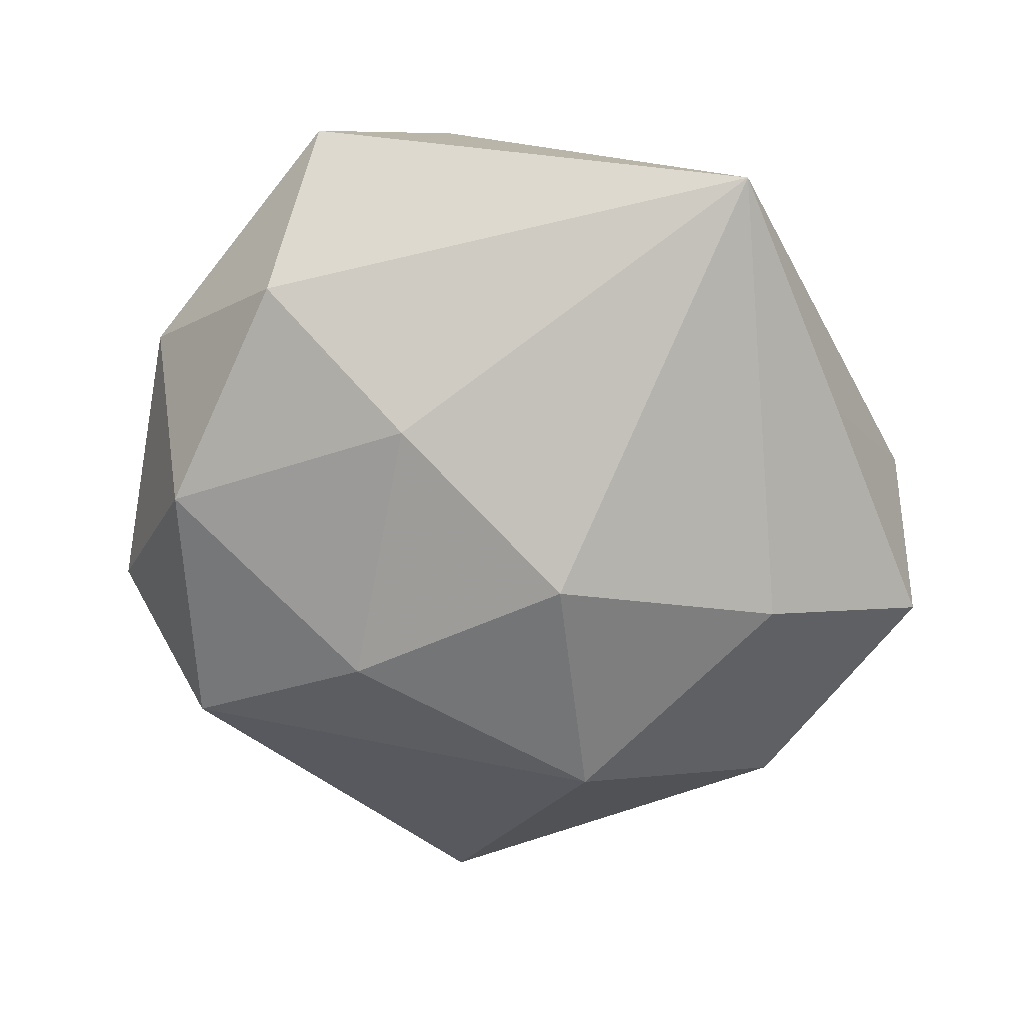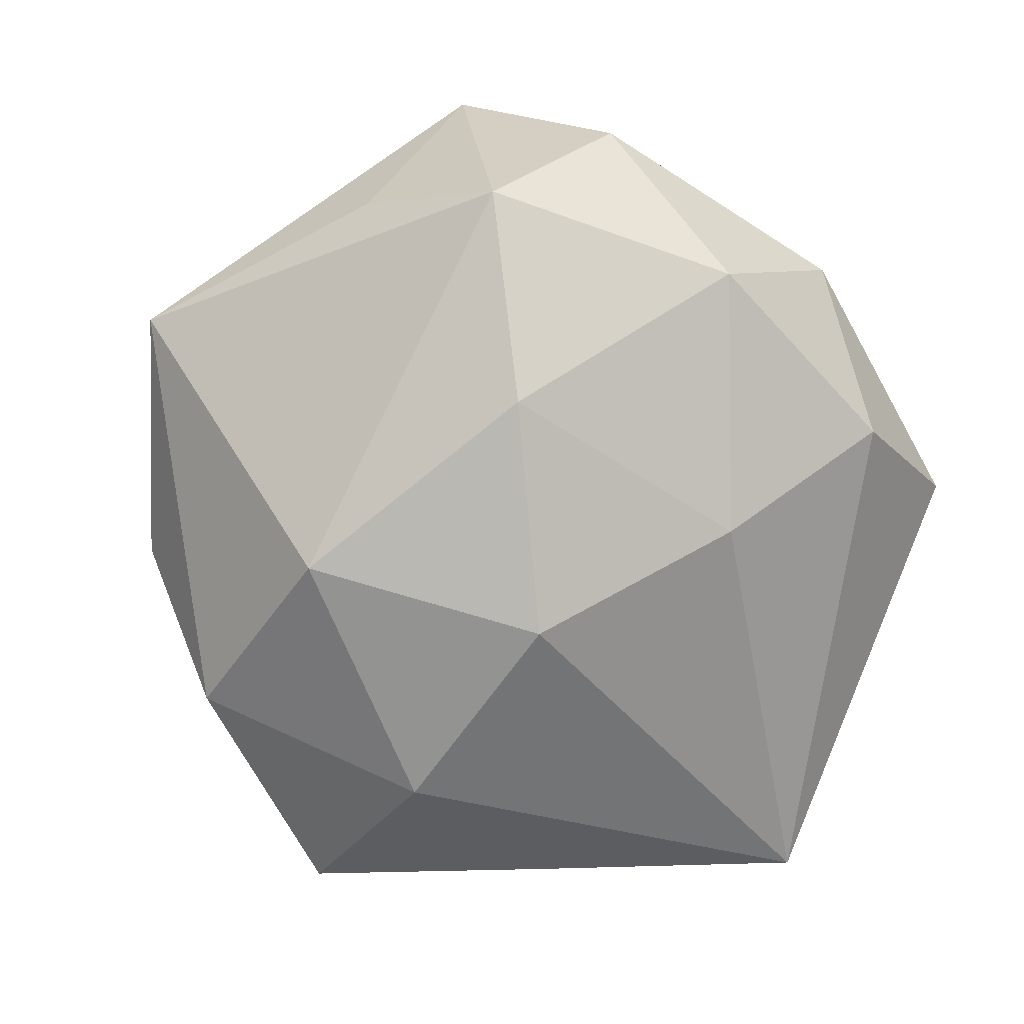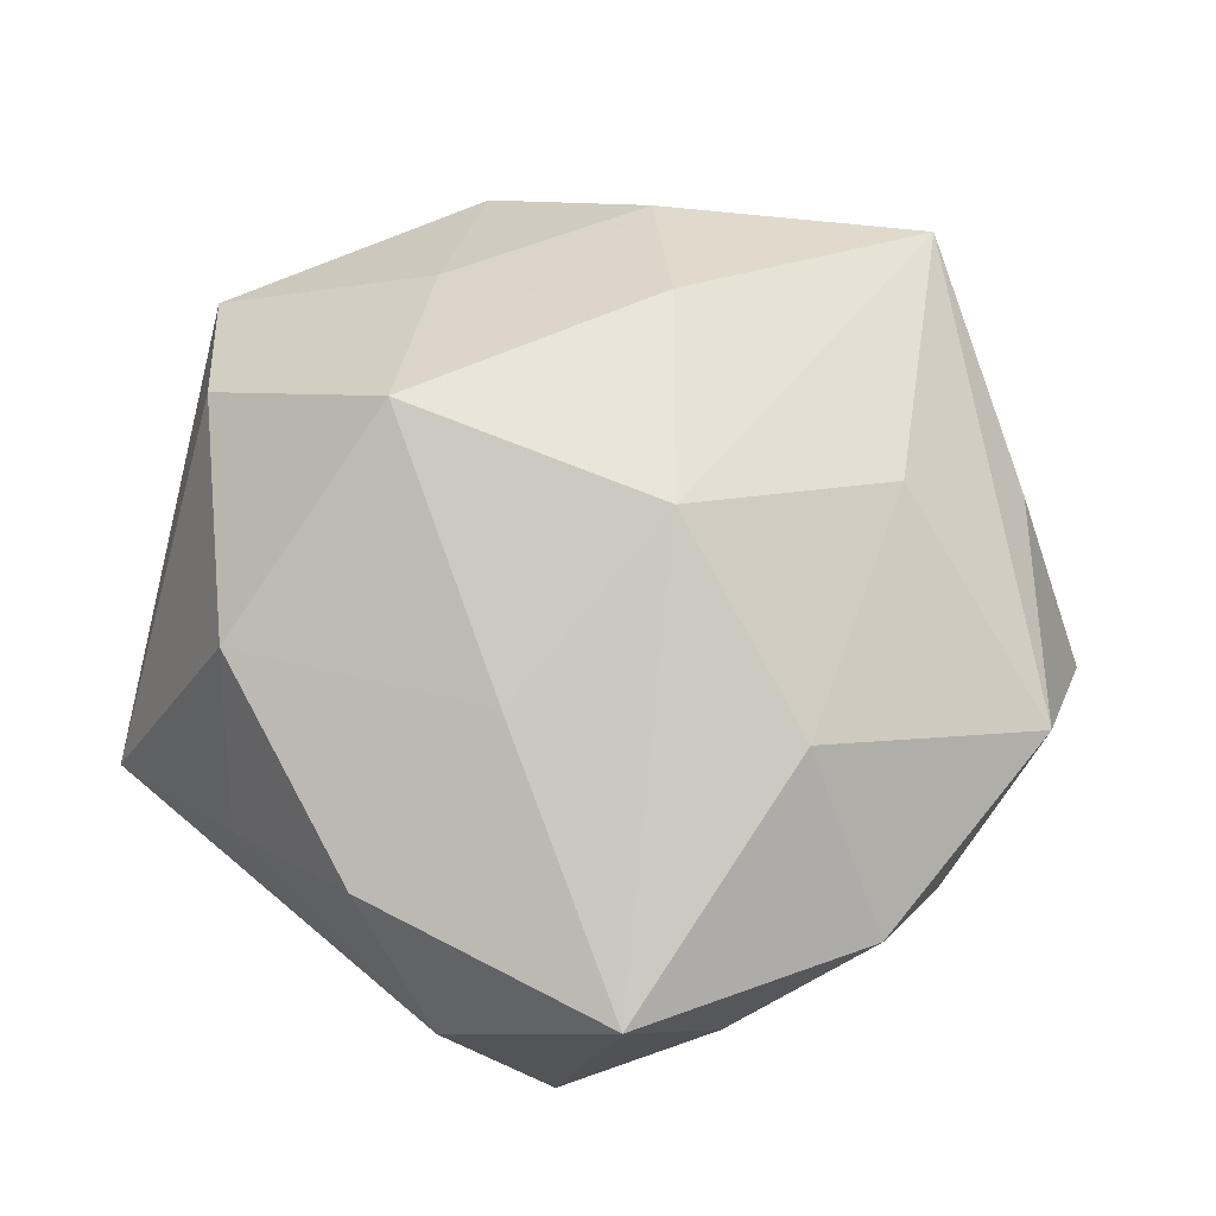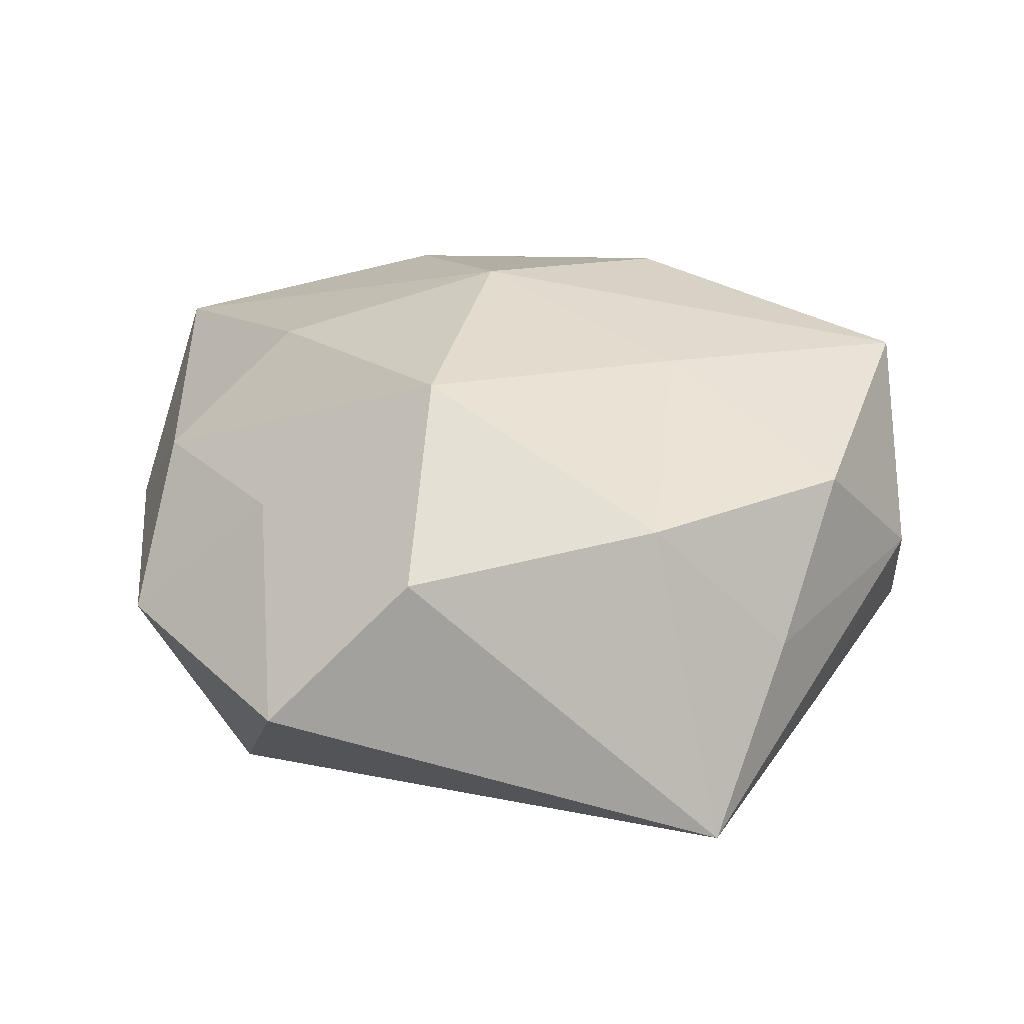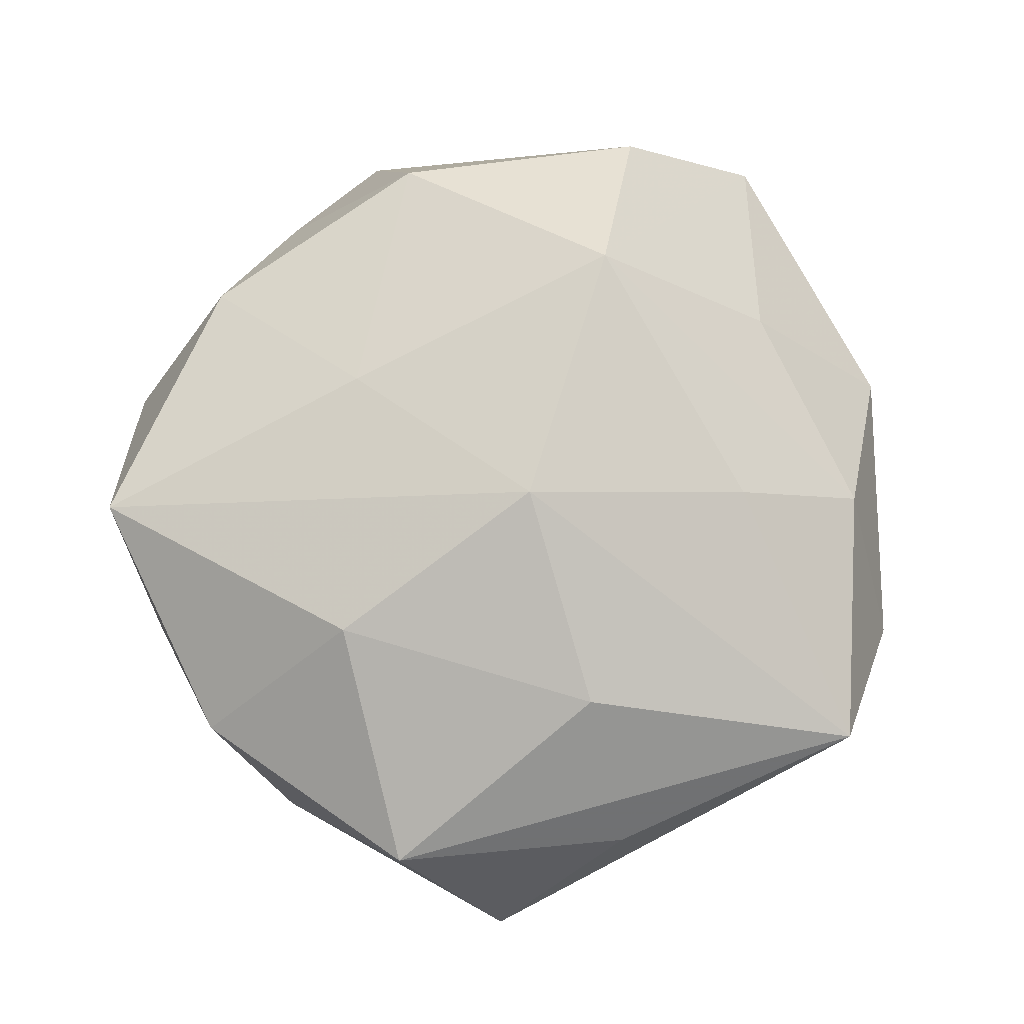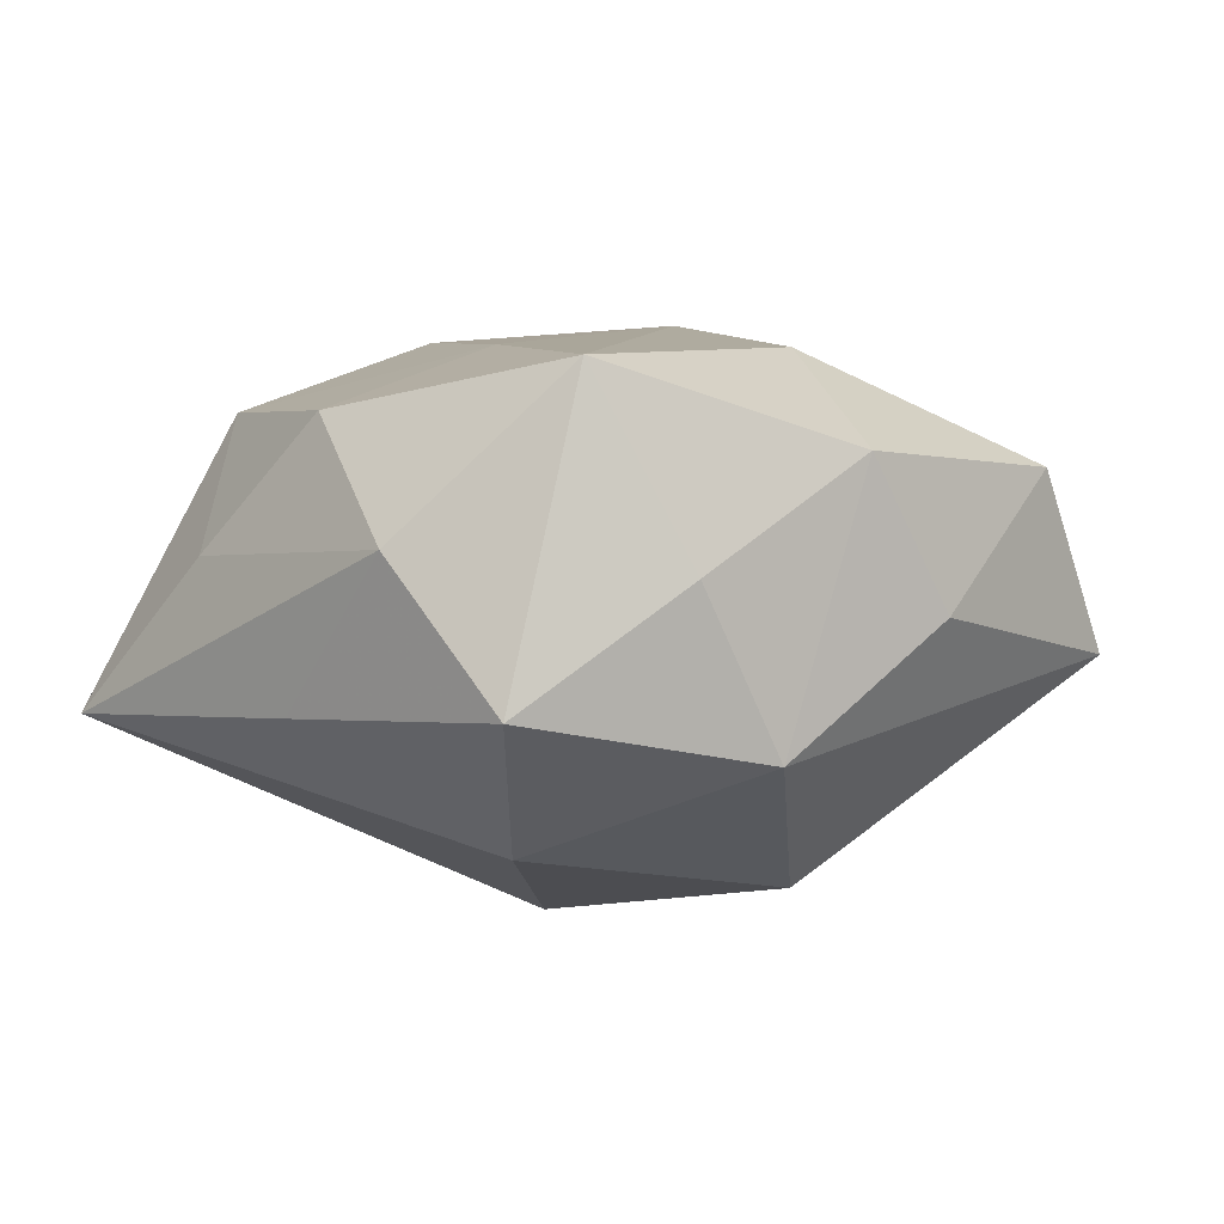
<metadata>
{"format":"obj","ext":"obj","renderer":"f3d","projection":"perspective","resolution":1024,"background":"white","views":[{"elev":-62.8,"azim":-177.6,"up":"+Z"},{"elev":-77.1,"azim":70.4,"up":"+Z"},{"elev":74.0,"azim":-74.0,"up":"+Z"},{"elev":32.3,"azim":-173.1,"up":"+Z"},{"elev":74.1,"azim":11.7,"up":"+Z"},{"elev":-4.3,"azim":-69.3,"up":"+Z"}]}
</metadata>
<code>
v -0.02911 0.01335 -0.009661
v -0.001991 -0.03651 0.00955
v 0.01641 0.03746 0.001976
v -0.0104 -0.01908 0.01839
v -0.003632 0.003541 -0.02392
v 0.007486 -0.03851 -0.004075
v 0.005334 0.01763 0.02347
v 0.03779 -0.004163 -0.002606
v -0.01386 -0.03187 -0.002479
v -0.02105 0.03518 -0.008683
v -0.02115 -0.02825 0.008826
v 0.03017 -0.01279 -0.01418
v 0.01183 -0.02061 0.01668
v -0.02568 0.0224 0.002721
v 0.01461 -0.00493 -0.0216
v 0.005147 0.03305 0.01334
v 0.0169 -0.03026 0.006291
v 0.02435 -0.02302 -0.003567
v -0.01447 0.02537 0.01518
v -0.02922 0.01083 0.01258
v -0.03385 -0.01153 0.01459
v -0.02248 -0.0221 -0.01329
v -0.03619 0.002593 0.001538
v 0.03492 -0.0178 0.01072
v 0.009453 0.01687 -0.01849
v 0.02025 0.01904 0.01133
v -0.02951 -0.01839 -0.0005743
v 0.02136 0.0001936 0.01841
v -0.0364 -0.006762 -0.01053
v 0.003164 -0.004952 0.02315
v -0.0224 -0.001594 -0.01983
v 0.03034 0.009184 -0.01419
v -0.005274 -0.01719 -0.02204
v -0.01419 0.00329 0.01935
v 0.03242 0.01907 -0.000365
v 0.03191 0.004712 0.008464
v 0.02092 0.02721 -0.009893
f 10 16 3
f 7 3 16
f 21 29 27
f 27 11 21
f 22 11 27
f 27 29 22
f 22 31 33
f 29 31 22
f 13 24 30
f 6 22 33
f 37 25 10
f 10 3 37
f 37 3 35
f 20 14 23
f 23 21 20
f 29 21 23
f 23 14 10
f 19 7 16
f 19 14 20
f 19 16 10
f 10 14 19
f 36 8 35
f 24 8 36
f 10 31 1
f 1 31 29
f 1 23 10
f 29 23 1
f 33 31 5
f 10 25 5
f 5 31 10
f 20 21 34
f 34 19 20
f 7 19 34
f 30 7 34
f 34 21 30
f 4 13 30
f 30 21 4
f 4 21 11
f 11 22 9
f 22 6 9
f 33 5 15
f 15 5 25
f 12 8 24
f 12 6 33
f 33 15 12
f 2 4 11
f 13 4 2
f 11 9 2
f 2 9 6
f 24 13 2
f 26 36 35
f 7 36 26
f 35 3 26
f 3 7 26
f 24 36 28
f 28 36 7
f 30 24 28
f 28 7 30
f 25 37 32
f 32 15 25
f 32 12 15
f 32 37 35
f 35 8 32
f 8 12 32
f 24 6 18
f 18 12 24
f 6 12 18
f 17 6 24
f 24 2 17
f 17 2 6

</code>
